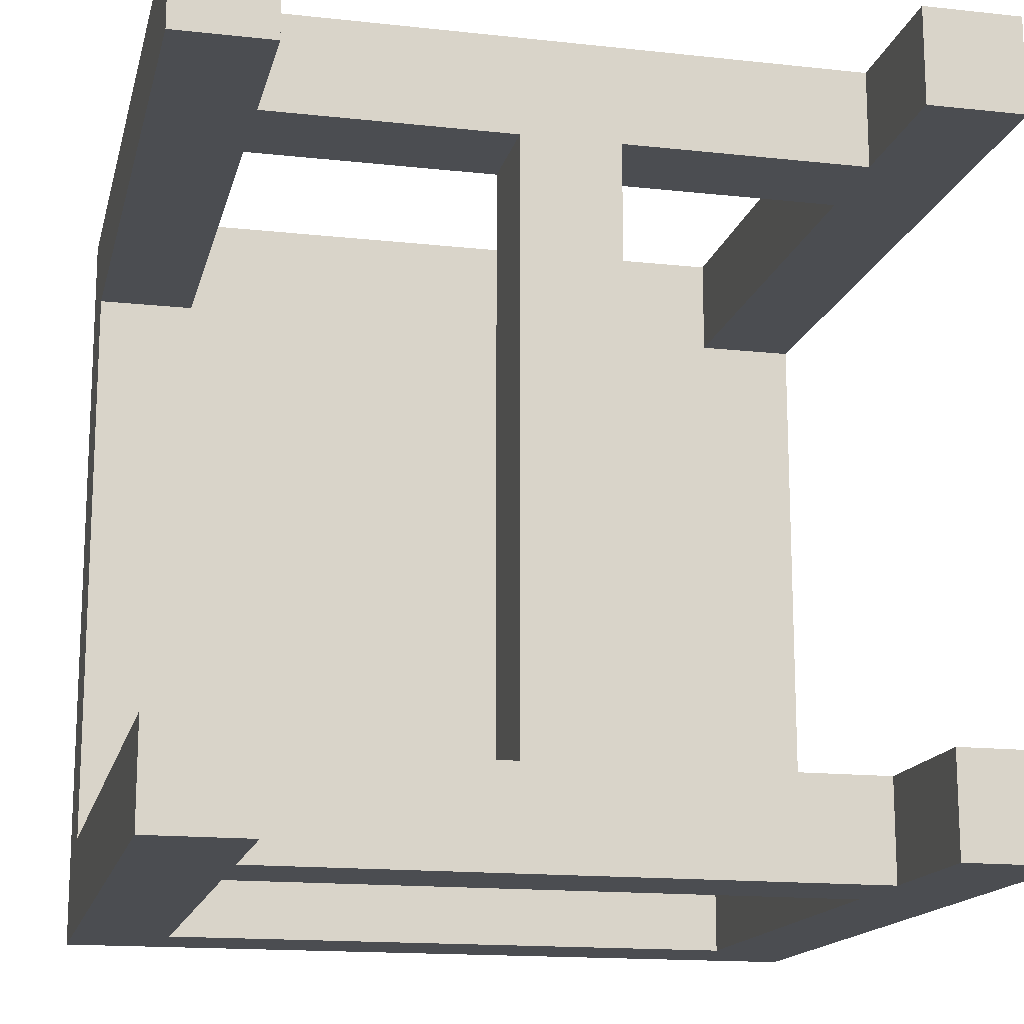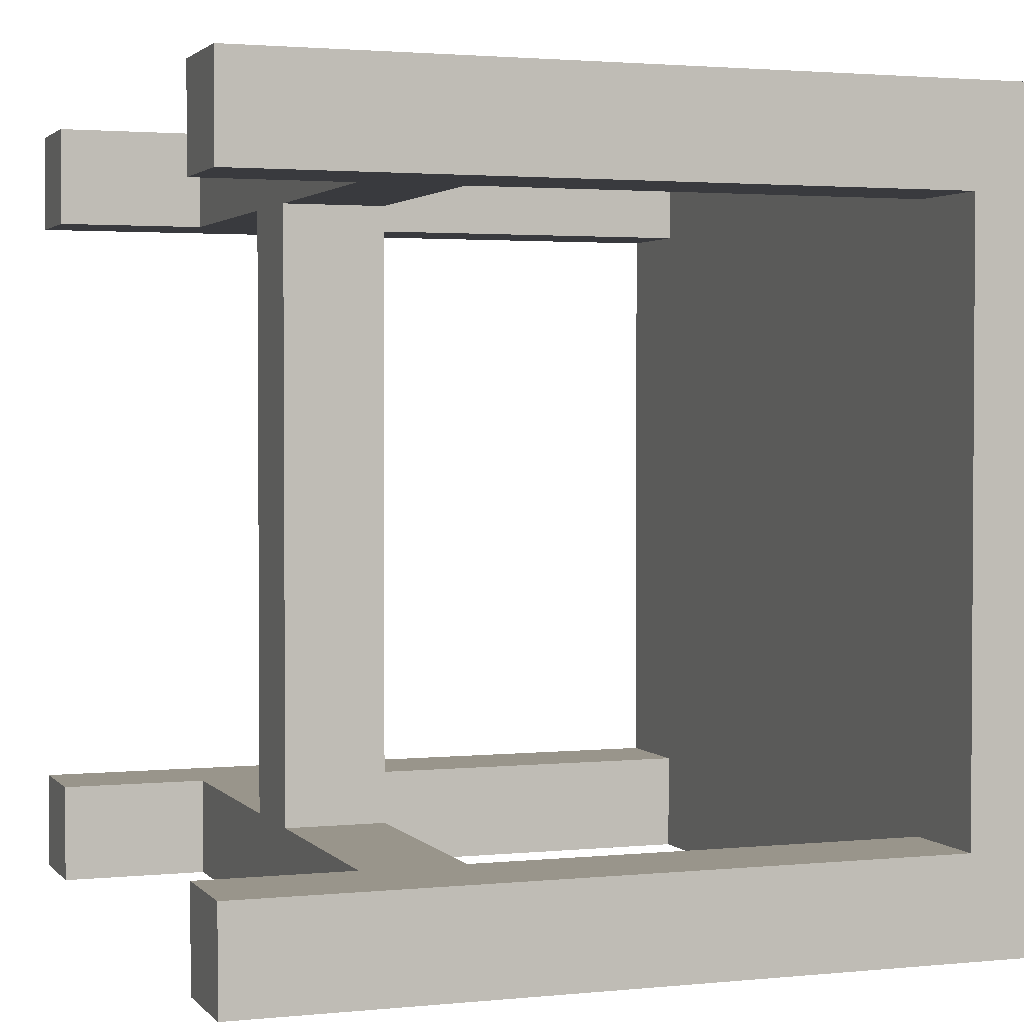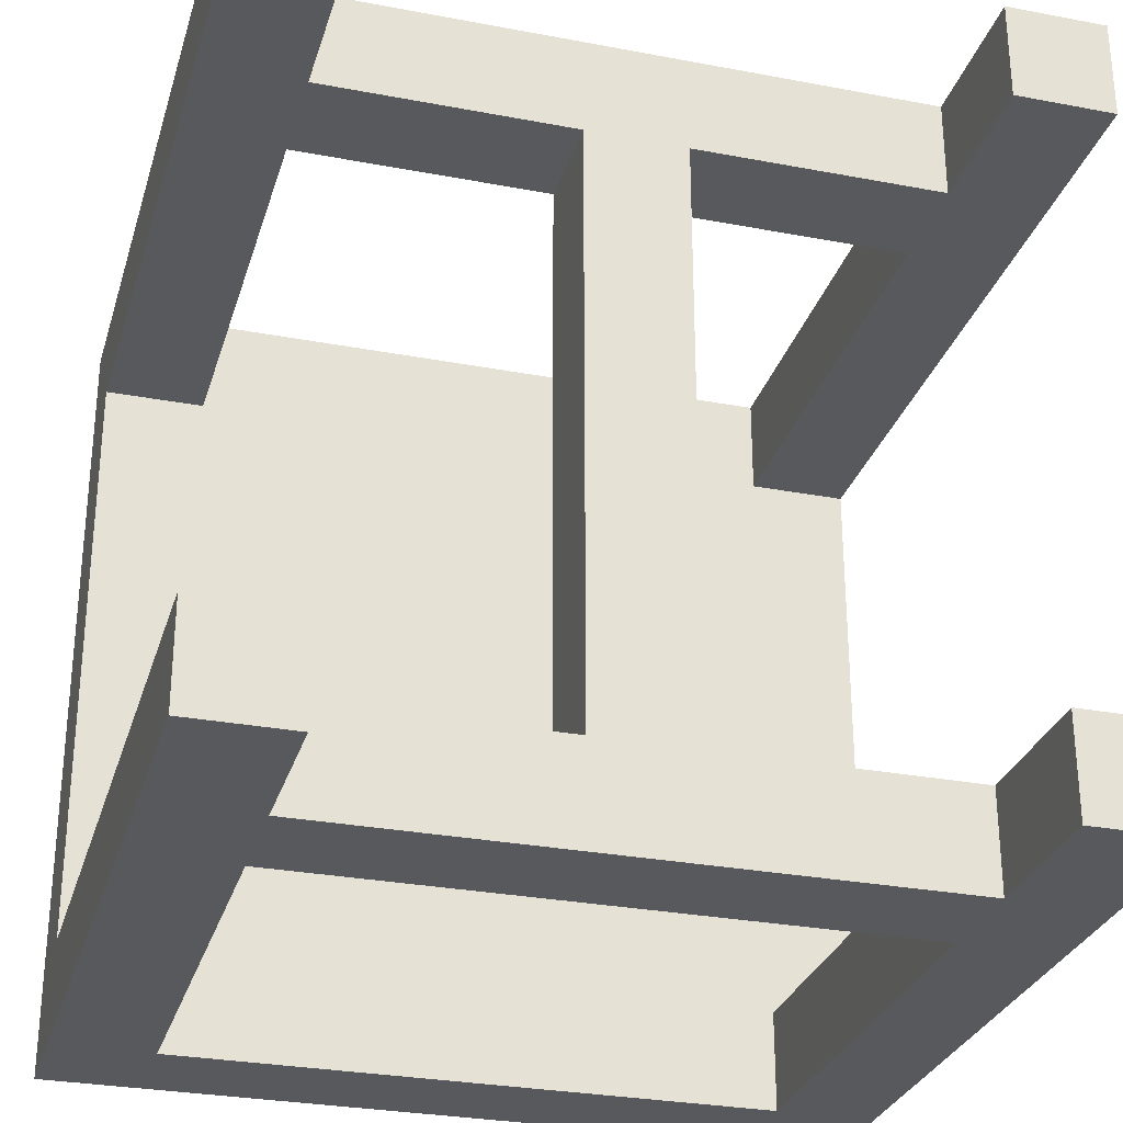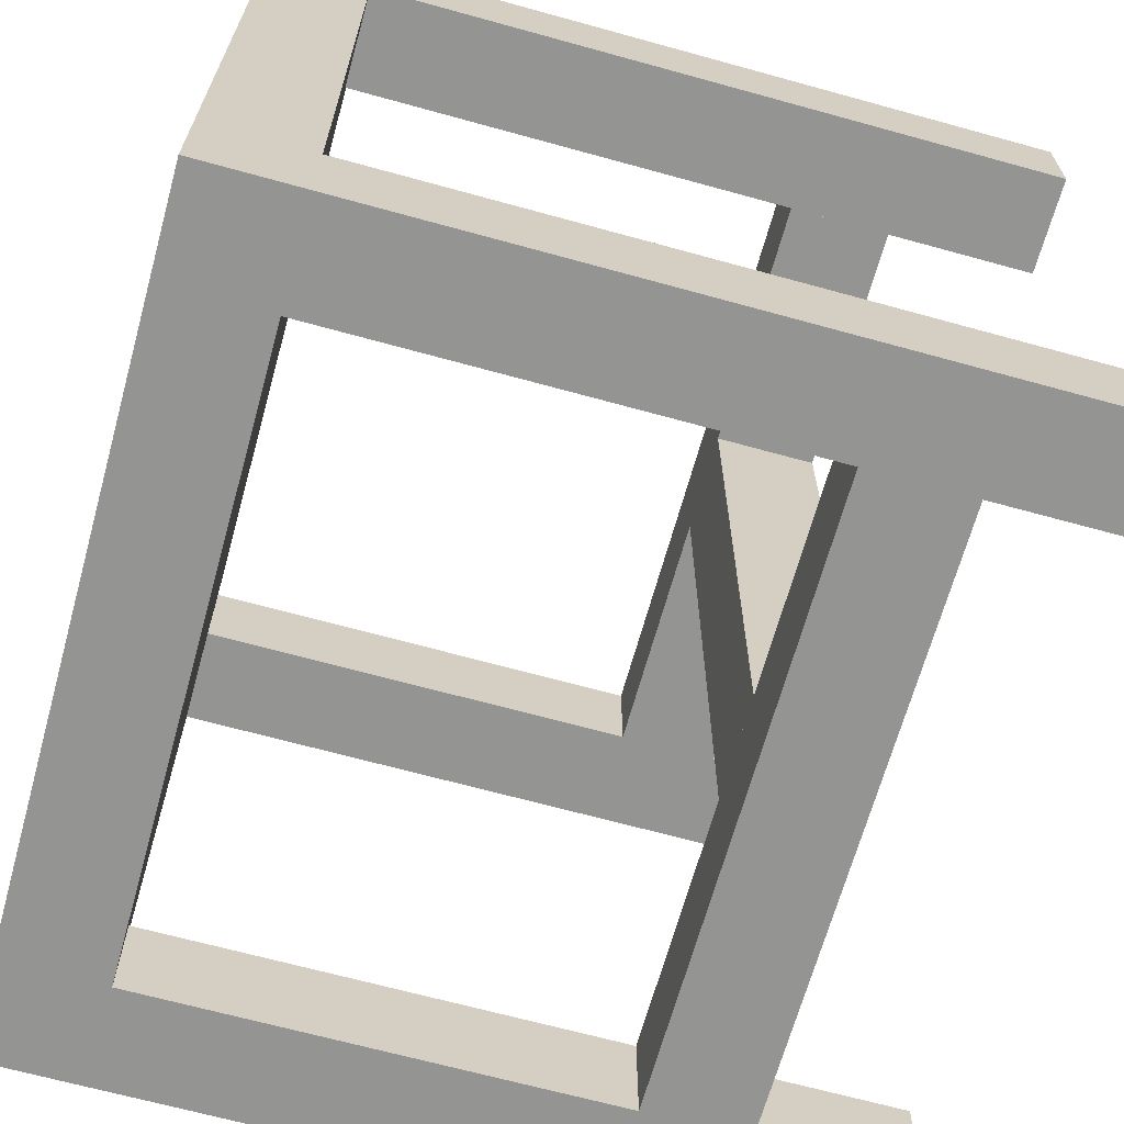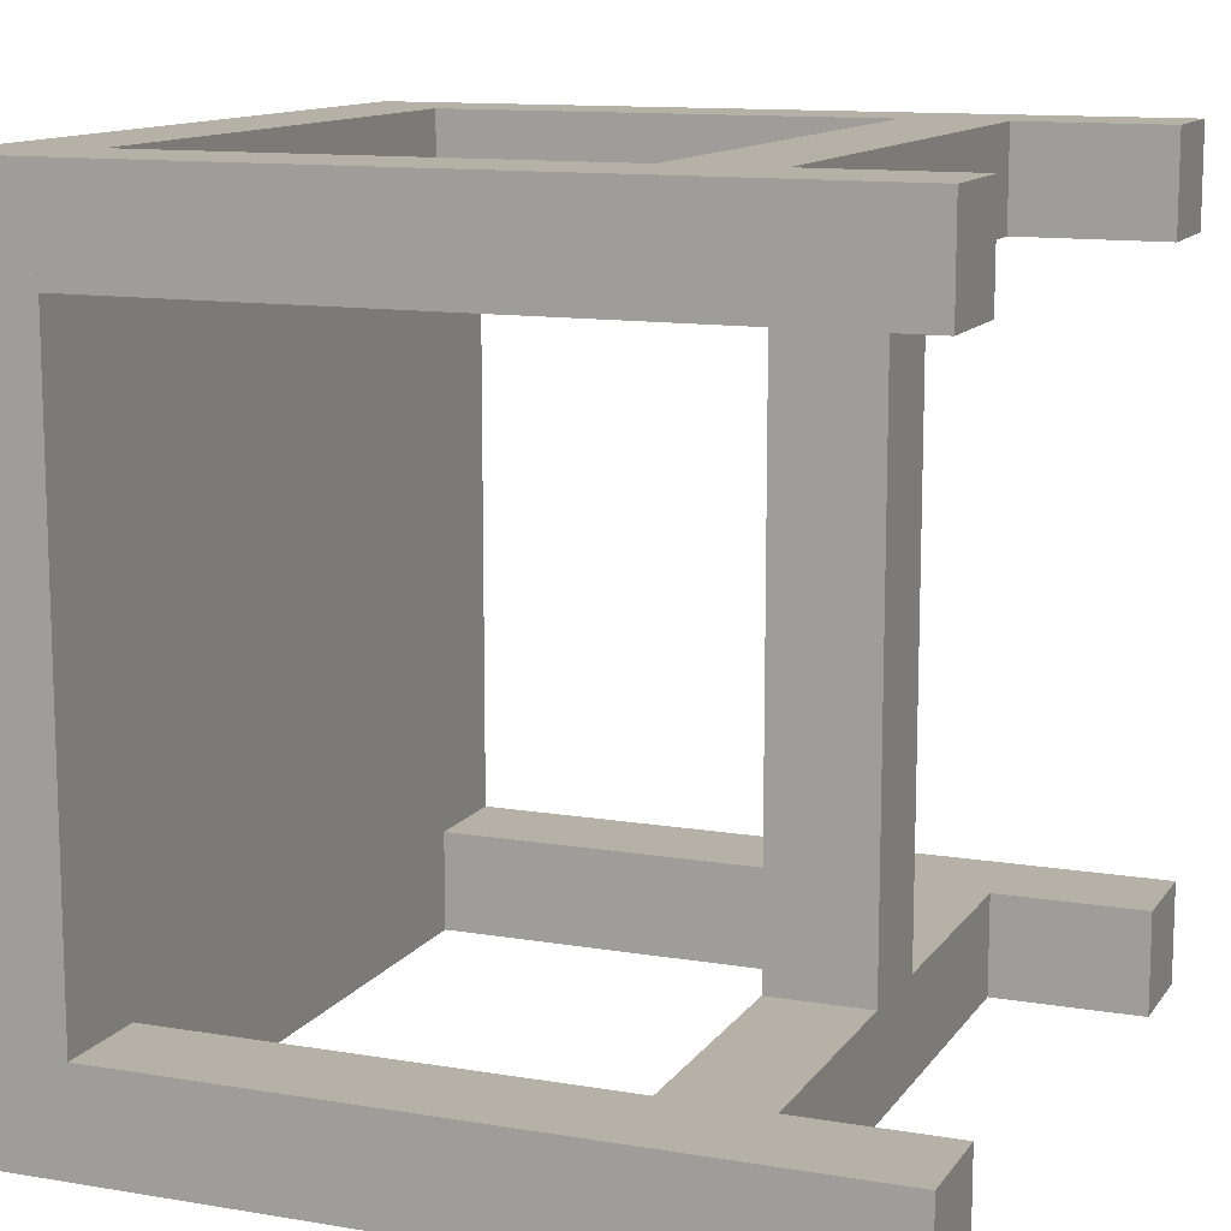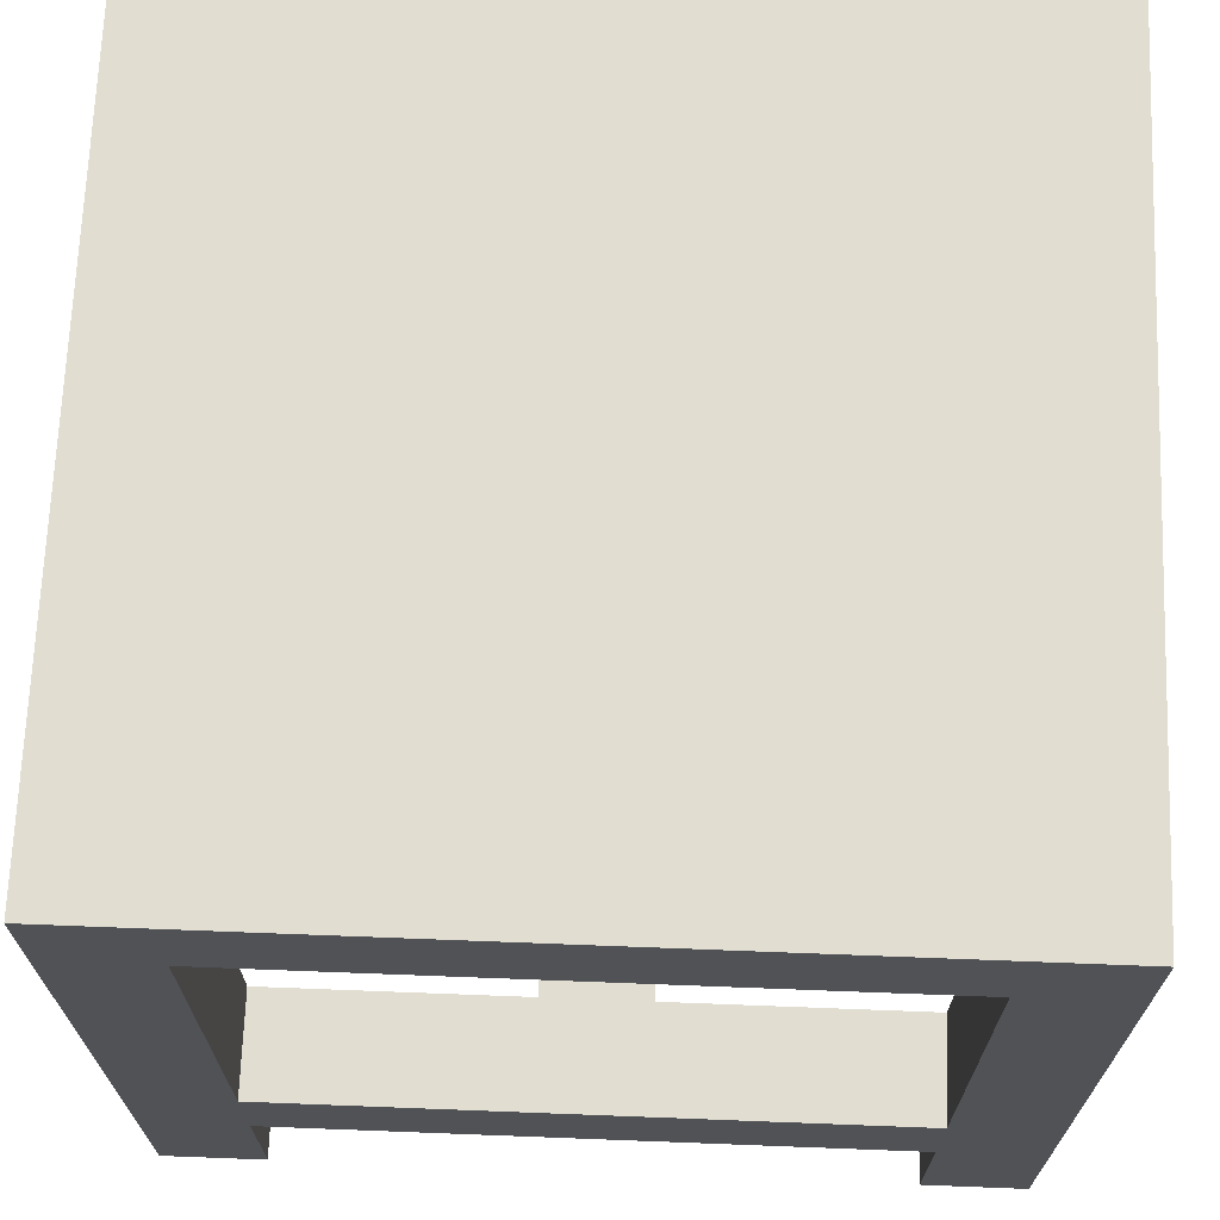
<metadata>
{"format":"obj","ext":"obj","renderer":"f3d","projection":"perspective","resolution":1024,"background":"white","views":[{"elev":-15.6,"azim":-13.0,"up":"+Z"},{"elev":2.2,"azim":70.3,"up":"+Z"},{"elev":-29.2,"azim":-15.7,"up":"+Z"},{"elev":-66.9,"azim":-105.5,"up":"+Z"},{"elev":12.1,"azim":-68.3,"up":"+Z"},{"elev":68.9,"azim":2.2,"up":"+Y"}]}
</metadata>
<code>
o leg1
v 1 0 0
v 0.875 0 0
v 0.875 0.875 0
v 1 0.875 0
v 0.875 -0 0.125
v 1 -0 0.125
v 1 0.875 0.125
v 0.875 0.875 0.125
f 1 2 3 4
f 5 6 7 8
f 4 3 8 7
f 6 5 2 1
f 6 1 4 7
f 2 5 8 3
o leg2
v 1 -0 0.875
v 0.875 -0 0.875
v 0.875 0.875 0.875
v 1 0.875 0.875
v 0.875 -0 1
v 1 -0 1
v 1 0.875 1
v 0.875 0.875 1
f 9 10 11 12
f 13 14 15 16
f 12 11 16 15
f 14 13 10 9
f 14 9 12 15
f 10 13 16 11
o leg3
v 0.125 0 0
v 0 0 0
v 0 0.875 0
v 0.125 0.875 0
v 0 -0 0.125
v 0.125 -0 0.125
v 0.125 0.875 0.125
v 0 0.875 0.125
f 17 18 19 20
f 21 22 23 24
f 20 19 24 23
f 22 21 18 17
f 22 17 20 23
f 18 21 24 19
o leg4
v 0.125 -0 0.875
v 0 -0 0.875
v 0 0.875 0.875
v 0.125 0.875 0.875
v 0 -0 1
v 0.125 -0 1
v 0.125 0.875 1
v 0 0.875 1
f 25 26 27 28
f 29 30 31 32
f 28 27 32 31
f 30 29 26 25
f 30 25 28 31
f 26 29 32 27
o brace1
v 0.875 0.1875 0.875
v 0.125 0.1875 0.875
v 0.125 0.3125 0.875
v 0.875 0.3125 0.875
v 0.125 0.1875 1
v 0.875 0.1875 1
v 0.875 0.3125 1
v 0.125 0.3125 1
f 33 34 35 36
f 37 38 39 40
f 36 35 40 39
f 38 37 34 33
f 38 33 36 39
f 34 37 40 35
o brace2
v 0.875 0.1875 0
v 0.125 0.1875 0
v 0.125 0.3125 0
v 0.875 0.3125 0
v 0.125 0.1875 0.125
v 0.875 0.1875 0.125
v 0.875 0.3125 0.125
v 0.125 0.3125 0.125
f 41 42 43 44
f 45 46 47 48
f 44 43 48 47
f 46 45 42 41
f 46 41 44 47
f 42 45 48 43
o brace3
v 0.5625 0.1875 0.125
v 0.4375 0.1875 0.125
v 0.4375 0.3125 0.125
v 0.5625 0.3125 0.125
v 0.4375 0.1875 0.875
v 0.5625 0.1875 0.875
v 0.5625 0.3125 0.875
v 0.4375 0.3125 0.875
f 49 50 51 52
f 53 54 55 56
f 52 51 56 55
f 54 53 50 49
f 54 49 52 55
f 50 53 56 51
o top
v 1 0.875 0
v 0 0.875 0
v 0 1 0
v 1 1 0
v 0 0.875 1
v 1 0.875 1
v 1 1 1
v 0 1 1
f 57 58 59 60
f 61 62 63 64
f 60 59 64 63
f 62 61 58 57
f 62 57 60 63
f 58 61 64 59

</code>
